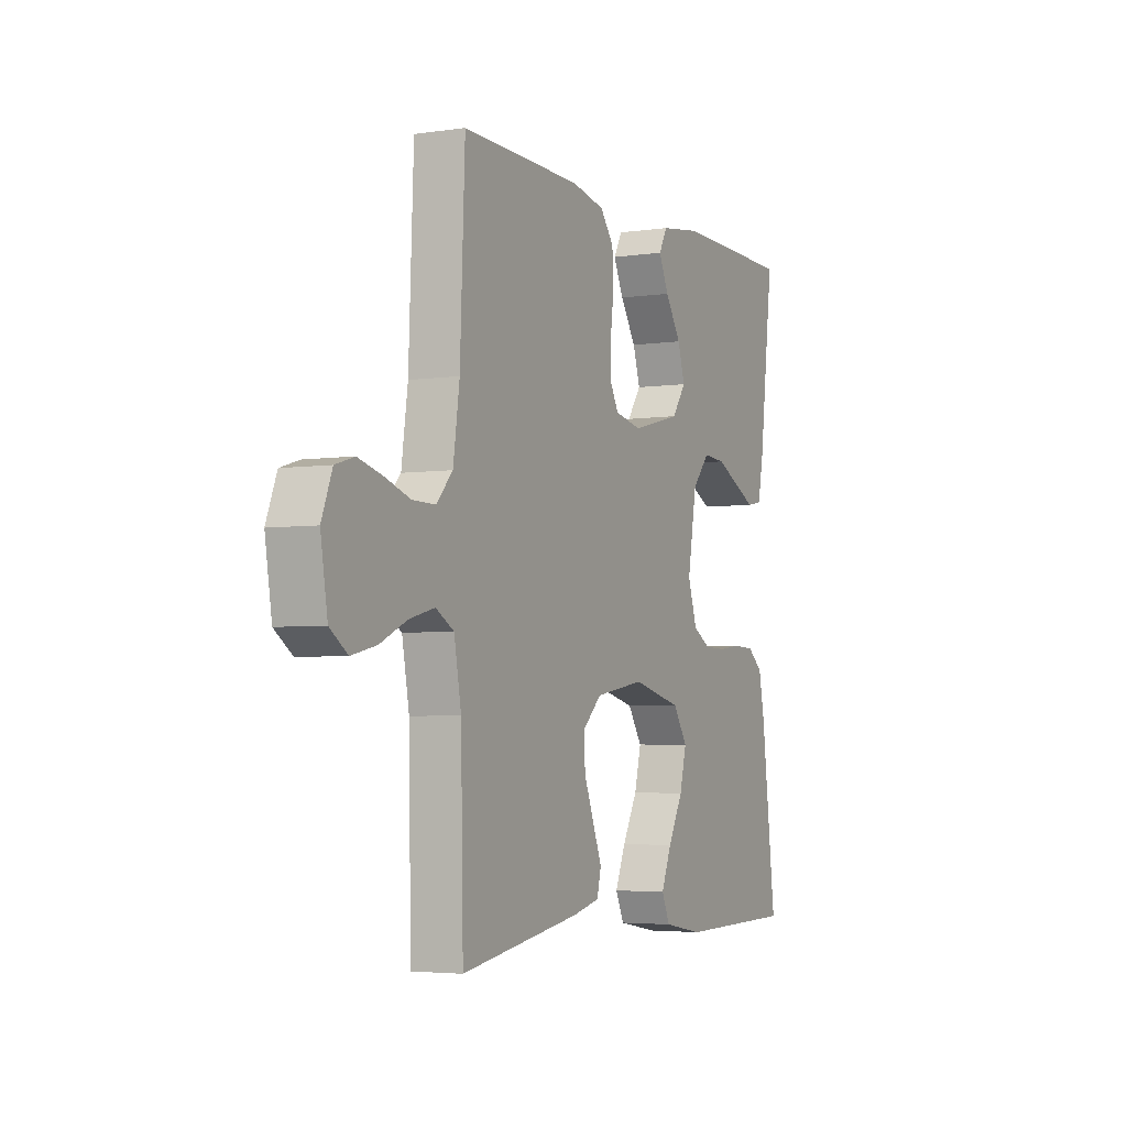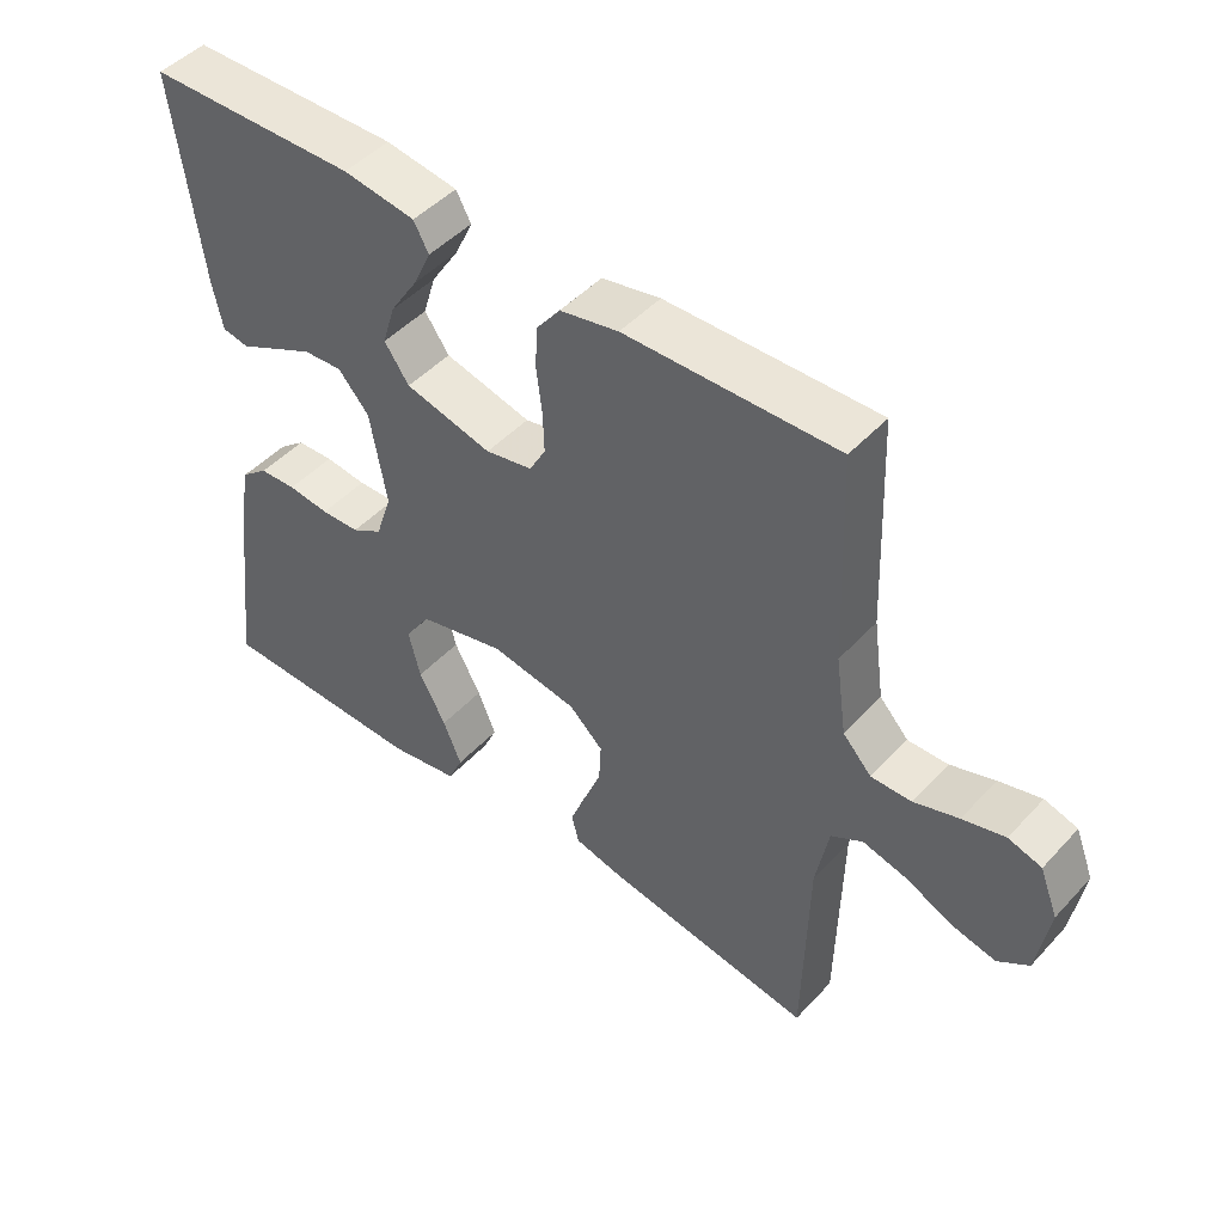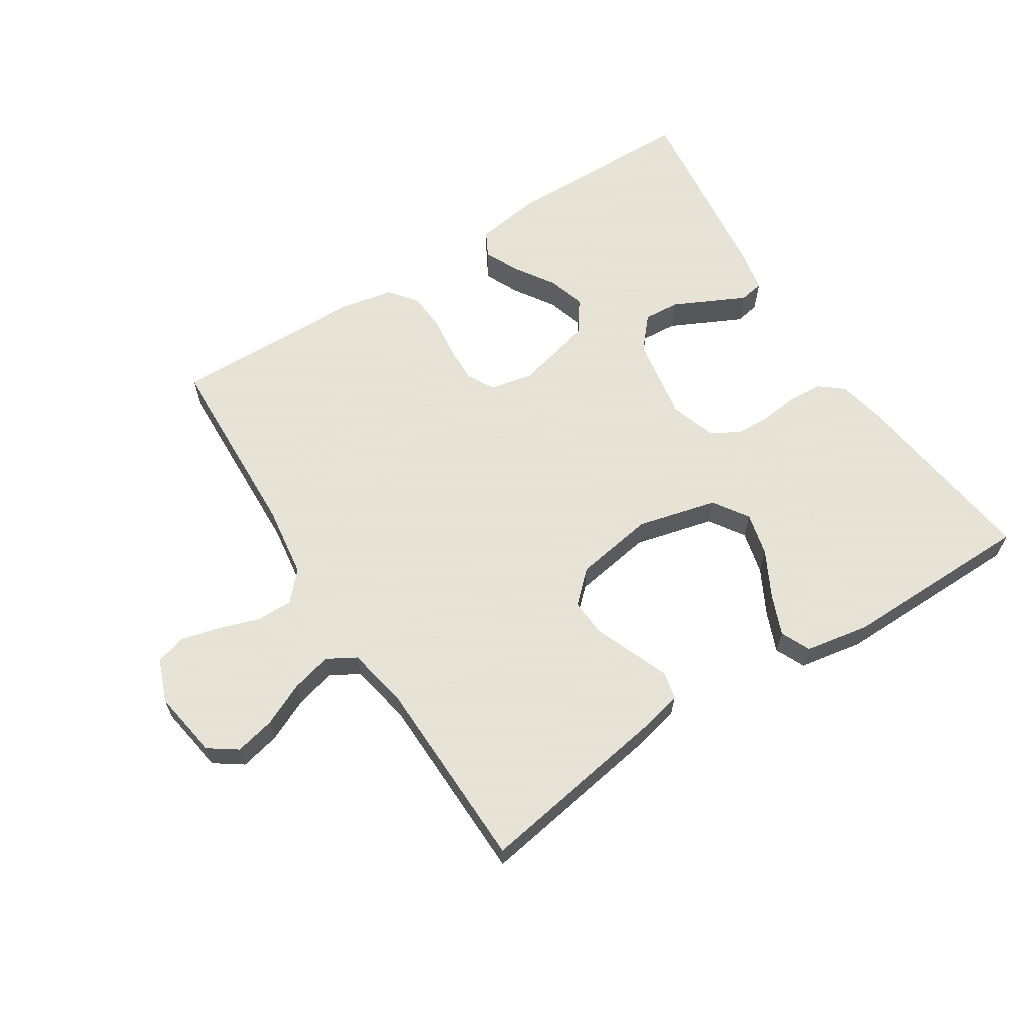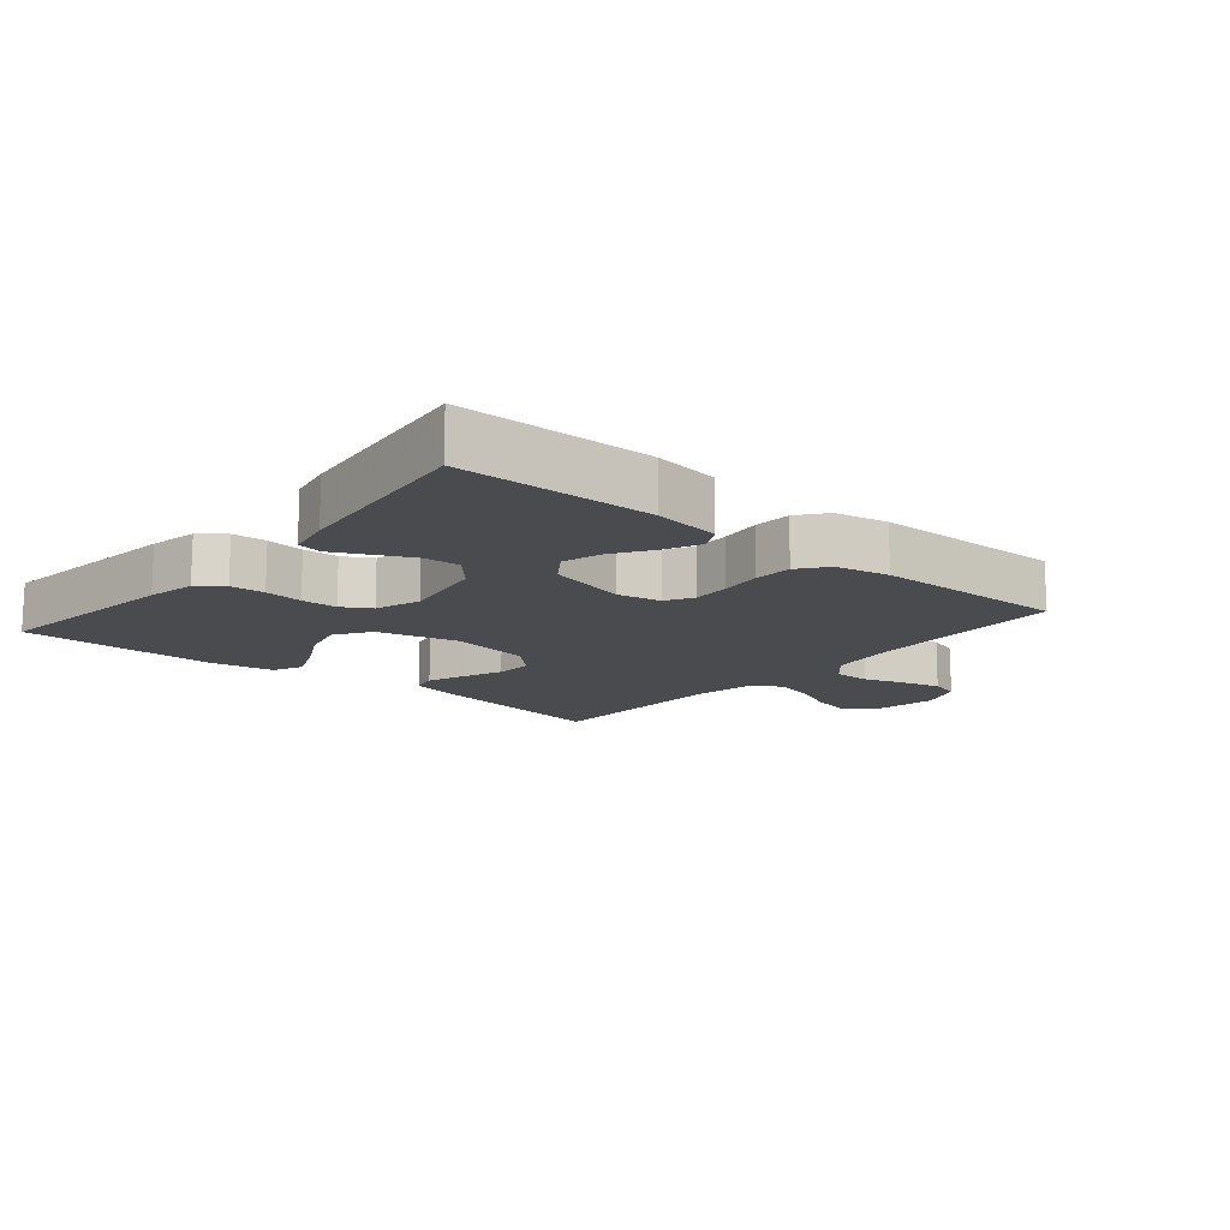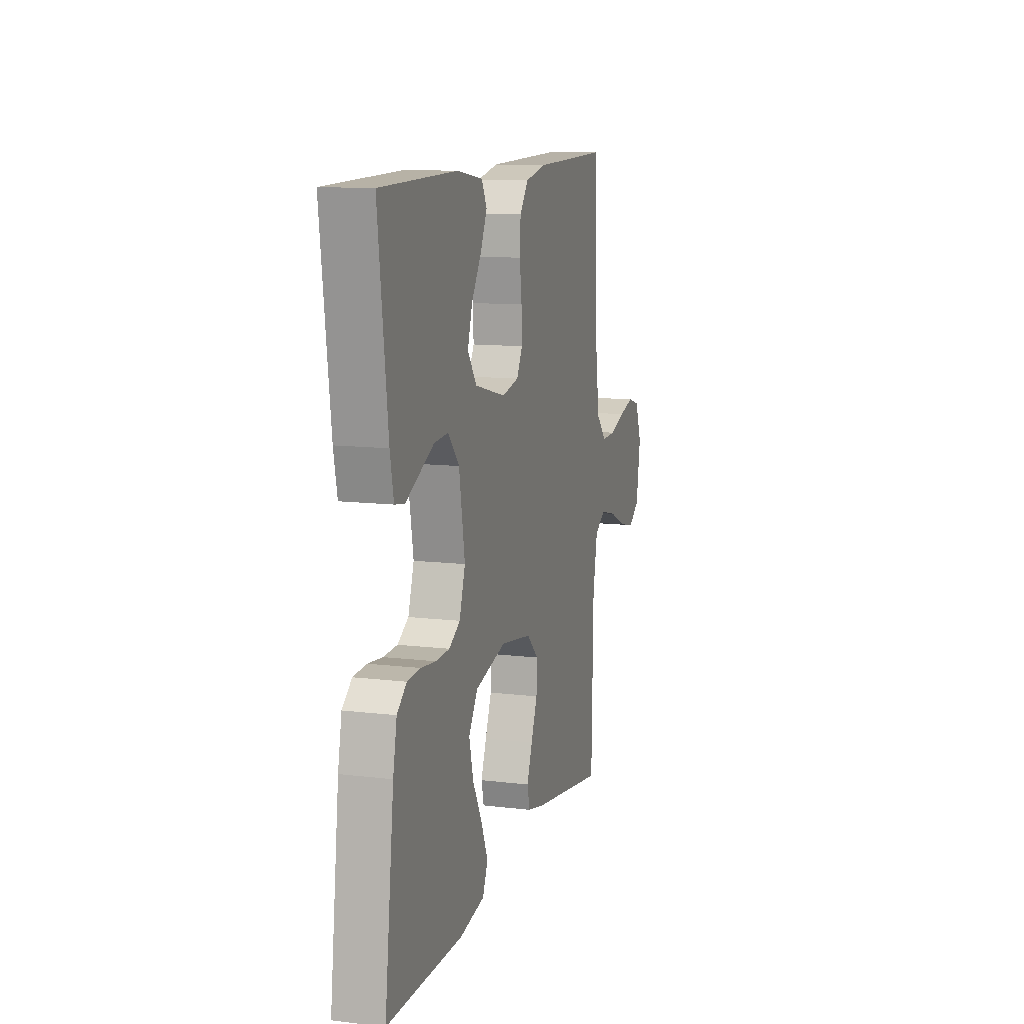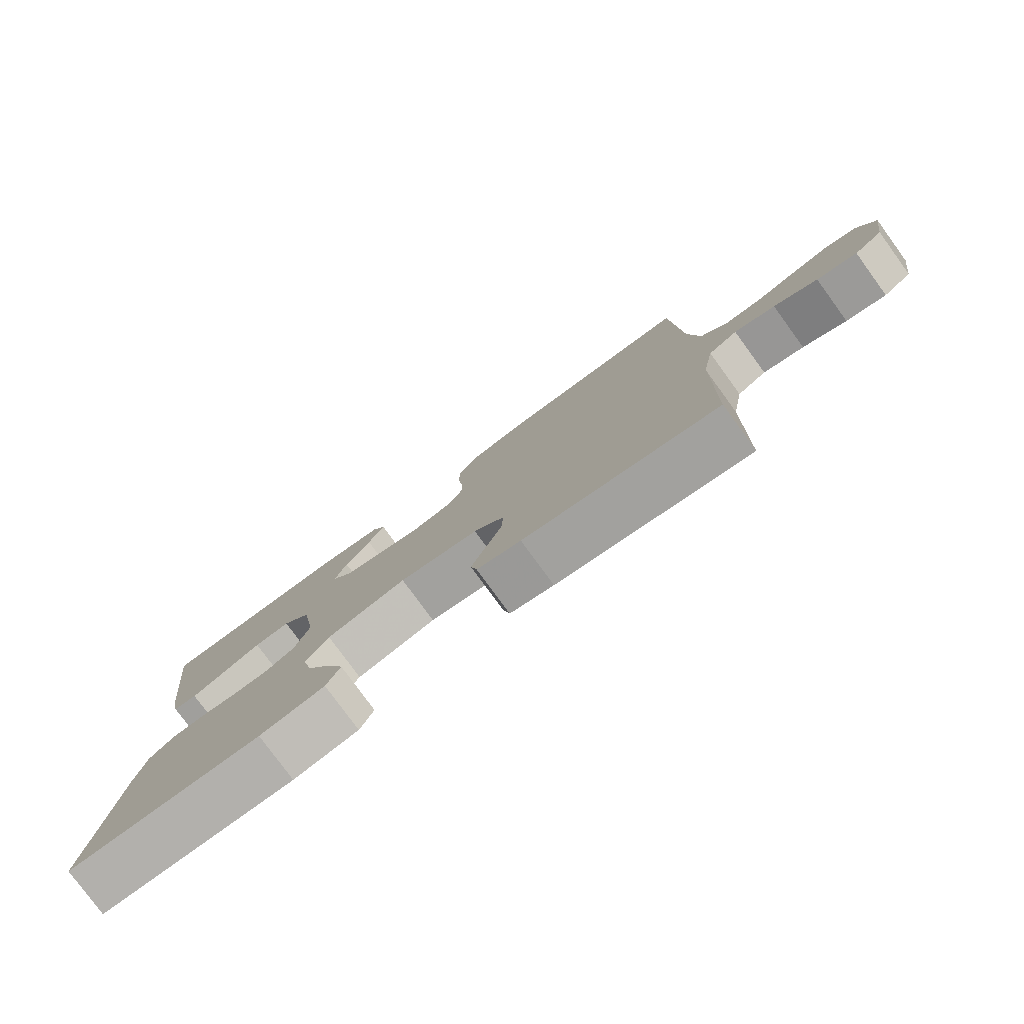
<metadata>
{"format":"obj","ext":"obj","renderer":"f3d","projection":"perspective","resolution":1024,"background":"white","views":[{"elev":-3.9,"azim":116.0,"up":"+Z"},{"elev":47.3,"azim":40.1,"up":"+Z"},{"elev":62.8,"azim":147.3,"up":"+Y"},{"elev":-13.9,"azim":-40.2,"up":"+Y"},{"elev":11.5,"azim":-73.7,"up":"+Z"},{"elev":-79.1,"azim":36.1,"up":"+Z"}]}
</metadata>
<code>
v -0.5 0.07 0.5
v -0.2 0.07 0.505
v -0.097 0.07 0.49
v -0.076 0.07 0.451
v -0.101 0.07 0.397
v -0.141 0.07 0.335
v -0.159 0.07 0.276
v -0.124 0.07 0.226
v 0 0.07 0.195
v 0.067 0.07 0.209
v 0.09 0.07 0.251
v 0.088 0.07 0.309
v 0.08 0.07 0.374
v 0.083 0.07 0.433
v 0.117 0.07 0.477
v 0.2 0.07 0.494
v 0.5 0.07 0.5
v 0.512 0.07 0.2
v 0.528 0.07 0.087
v 0.569 0.07 0.043
v 0.626 0.07 0.044
v 0.689 0.07 0.065
v 0.749 0.07 0.081
v 0.796 0.07 0.067
v 0.822 0.07 0
v 0.805 0.07 -0.106
v 0.761 0.07 -0.137
v 0.699 0.07 -0.123
v 0.632 0.07 -0.092
v 0.569 0.07 -0.076
v 0.524 0.07 -0.102
v 0.506 0.07 -0.2
v 0.5 0.07 -0.5
v 0.2 0.07 -0.452
v 0.132 0.07 -0.436
v 0.122 0.07 -0.394
v 0.144 0.07 -0.337
v 0.169 0.07 -0.274
v 0.172 0.07 -0.216
v 0.124 0.07 -0.171
v 0 0.07 -0.151
v -0.124 0.07 -0.182
v -0.16 0.07 -0.237
v -0.143 0.07 -0.305
v -0.105 0.07 -0.376
v -0.079 0.07 -0.439
v -0.1 0.07 -0.485
v -0.2 0.07 -0.503
v -0.5 0.07 -0.5
v -0.463 0.07 -0.2
v -0.448 0.07 -0.125
v -0.41 0.07 -0.094
v -0.357 0.07 -0.091
v -0.298 0.07 -0.098
v -0.243 0.07 -0.096
v -0.199 0.07 -0.07
v -0.176 0.07 0
v -0.199 0.07 0.133
v -0.243 0.07 0.183
v -0.299 0.07 0.179
v -0.358 0.07 0.15
v -0.411 0.07 0.124
v -0.449 0.07 0.131
v -0.463 0.07 0.2
v -0.5 0 0.5
v -0.2 0 0.505
v -0.097 0 0.49
v -0.076 0 0.451
v -0.101 0 0.397
v -0.141 0 0.335
v -0.159 0 0.276
v -0.124 0 0.226
v 0 0 0.195
v 0.067 0 0.209
v 0.09 0 0.251
v 0.088 0 0.309
v 0.08 0 0.374
v 0.083 0 0.433
v 0.117 0 0.477
v 0.2 0 0.494
v 0.5 0 0.5
v 0.512 0 0.2
v 0.528 0 0.087
v 0.569 0 0.043
v 0.626 0 0.044
v 0.689 0 0.065
v 0.749 0 0.081
v 0.796 0 0.067
v 0.822 0 0
v 0.805 0 -0.106
v 0.761 0 -0.137
v 0.699 0 -0.123
v 0.632 0 -0.092
v 0.569 0 -0.076
v 0.524 0 -0.102
v 0.506 0 -0.2
v 0.5 0 -0.5
v 0.2 0 -0.452
v 0.132 0 -0.436
v 0.122 0 -0.394
v 0.144 0 -0.337
v 0.169 0 -0.274
v 0.172 0 -0.216
v 0.124 0 -0.171
v 0 0 -0.151
v -0.124 0 -0.182
v -0.16 0 -0.237
v -0.143 0 -0.305
v -0.105 0 -0.376
v -0.079 0 -0.439
v -0.1 0 -0.485
v -0.2 0 -0.503
v -0.5 0 -0.5
v -0.463 0 -0.2
v -0.448 0 -0.125
v -0.41 0 -0.094
v -0.357 0 -0.091
v -0.298 0 -0.098
v -0.243 0 -0.096
v -0.199 0 -0.07
v -0.176 0 0
v -0.199 0 0.133
v -0.243 0 0.183
v -0.299 0 0.179
v -0.358 0 0.15
v -0.411 0 0.124
v -0.449 0 0.131
v -0.463 0 0.2
f 4 5 6
f 3 4 6
f 2 3 6
f 1 2 6
f 64 1 6
f 63 64 6
f 62 63 6
f 61 62 6
f 60 61 6
f 59 60 6 7
f 58 59 7 8
f 57 58 8 9
f 56 57 9 10
f 52 53 54
f 51 52 54
f 50 51 54
f 49 50 54
f 48 49 54
f 47 48 54
f 46 47 54
f 45 46 54
f 44 45 54
f 43 44 54 55
f 42 43 55 56
f 36 37 38
f 35 36 38
f 34 35 38
f 33 34 38
f 32 33 38
f 31 32 38 39
f 30 31 39 40
f 27 28 29
f 26 27 29
f 25 26 29
f 24 25 29
f 23 24 29
f 22 23 29
f 21 22 29
f 20 21 29 30
f 30 40 41
f 20 30 41
f 19 20 41
f 16 17 18
f 15 16 18
f 14 15 18
f 13 14 18
f 12 13 18
f 11 12 18 19
f 42 56 10
f 41 42 10
f 19 41 10
f 10 11 19
f 70 69 68
f 70 68 67
f 70 67 66
f 70 66 65
f 70 65 128
f 70 128 127
f 70 127 126
f 70 126 125
f 70 125 124
f 71 70 124 123
f 72 71 123 122
f 73 72 122 121
f 74 73 121 120
f 118 117 116
f 118 116 115
f 118 115 114
f 118 114 113
f 118 113 112
f 118 112 111
f 118 111 110
f 118 110 109
f 118 109 108
f 119 118 108 107
f 120 119 107 106
f 102 101 100
f 102 100 99
f 102 99 98
f 102 98 97
f 102 97 96
f 103 102 96 95
f 104 103 95 94
f 93 92 91
f 93 91 90
f 93 90 89
f 93 89 88
f 93 88 87
f 93 87 86
f 93 86 85
f 94 93 85 84
f 105 104 94
f 105 94 84
f 105 84 83
f 82 81 80
f 82 80 79
f 82 79 78
f 82 78 77
f 82 77 76
f 83 82 76 75
f 74 120 106
f 74 106 105
f 74 105 83
f 83 75 74
f 1 65 66 2
f 2 66 67 3
f 3 67 68 4
f 4 68 69 5
f 5 69 70 6
f 6 70 71 7
f 7 71 72 8
f 8 72 73 9
f 9 73 74 10
f 10 74 75 11
f 11 75 76 12
f 12 76 77 13
f 13 77 78 14
f 14 78 79 15
f 15 79 80 16
f 16 80 81 17
f 17 81 82 18
f 18 82 83 19
f 19 83 84 20
f 20 84 85 21
f 21 85 86 22
f 22 86 87 23
f 23 87 88 24
f 24 88 89 25
f 25 89 90 26
f 26 90 91 27
f 27 91 92 28
f 28 92 93 29
f 29 93 94 30
f 30 94 95 31
f 31 95 96 32
f 32 96 97 33
f 33 97 98 34
f 34 98 99 35
f 35 99 100 36
f 36 100 101 37
f 37 101 102 38
f 38 102 103 39
f 39 103 104 40
f 40 104 105 41
f 41 105 106 42
f 42 106 107 43
f 43 107 108 44
f 44 108 109 45
f 45 109 110 46
f 46 110 111 47
f 47 111 112 48
f 48 112 113 49
f 49 113 114 50
f 50 114 115 51
f 51 115 116 52
f 52 116 117 53
f 53 117 118 54
f 54 118 119 55
f 55 119 120 56
f 56 120 121 57
f 57 121 122 58
f 58 122 123 59
f 59 123 124 60
f 60 124 125 61
f 61 125 126 62
f 62 126 127 63
f 63 127 128 64
f 64 128 65 1

</code>
